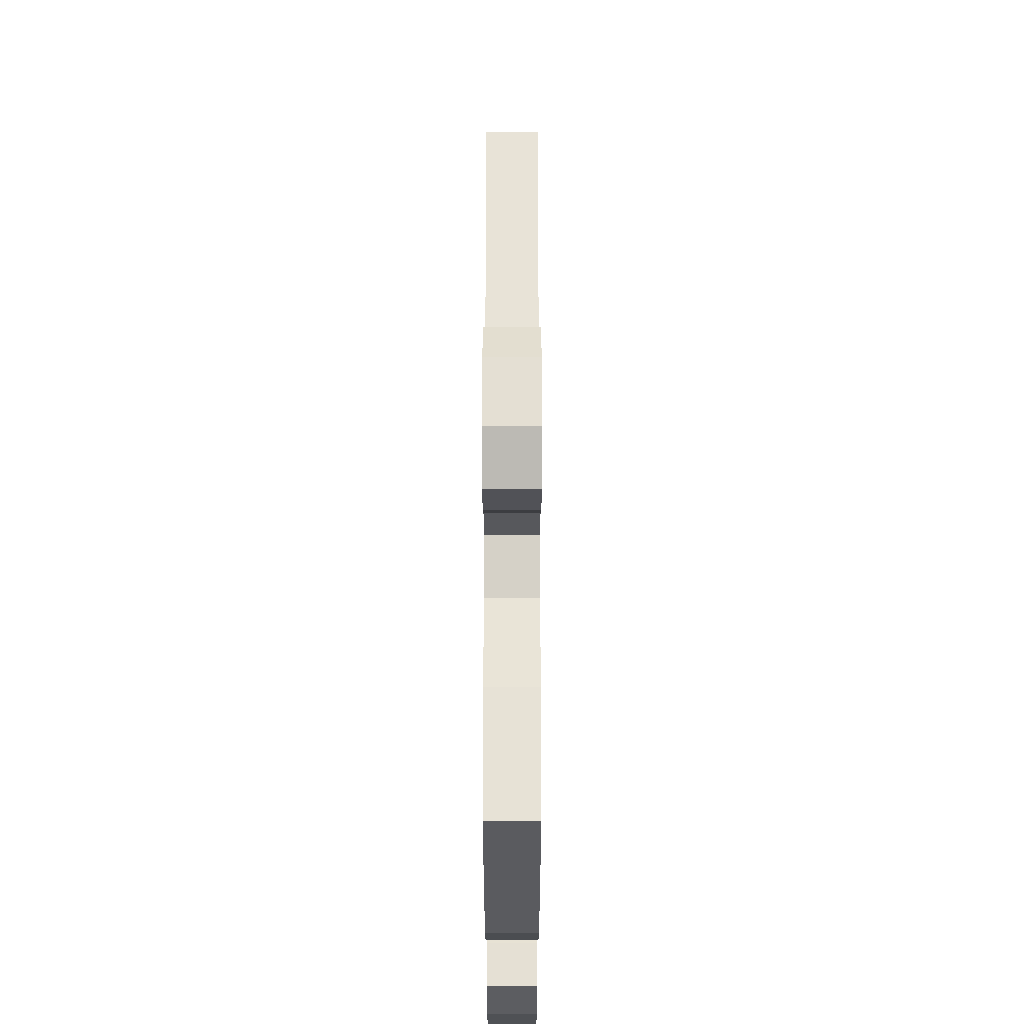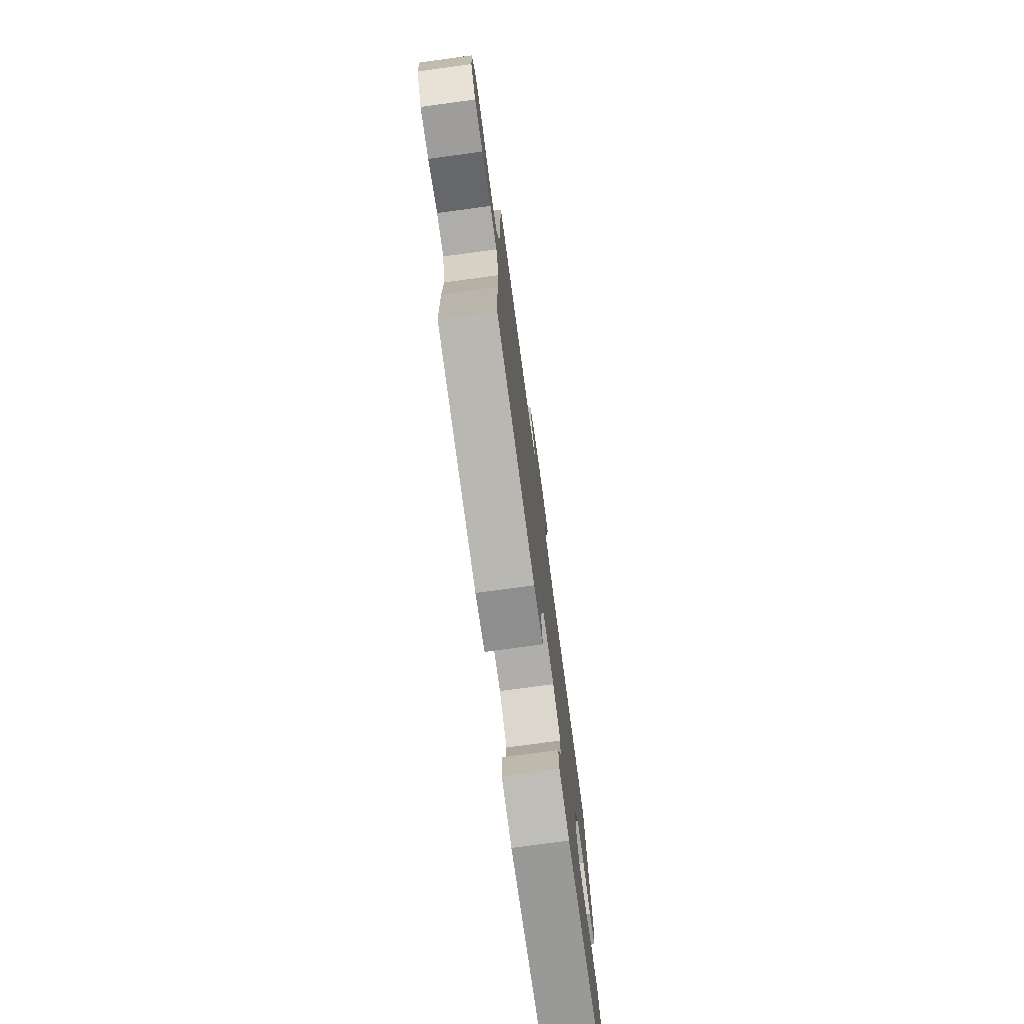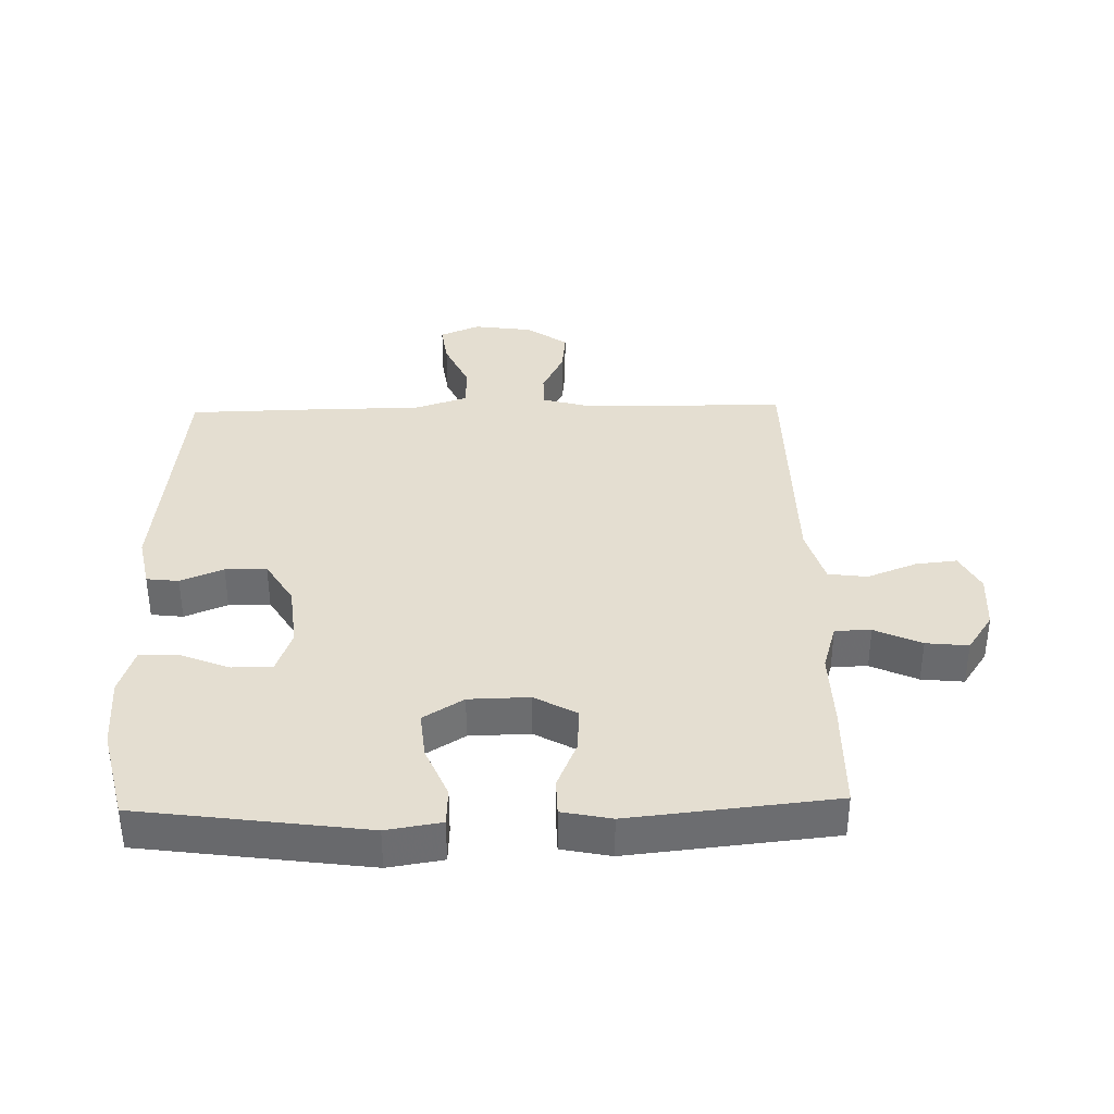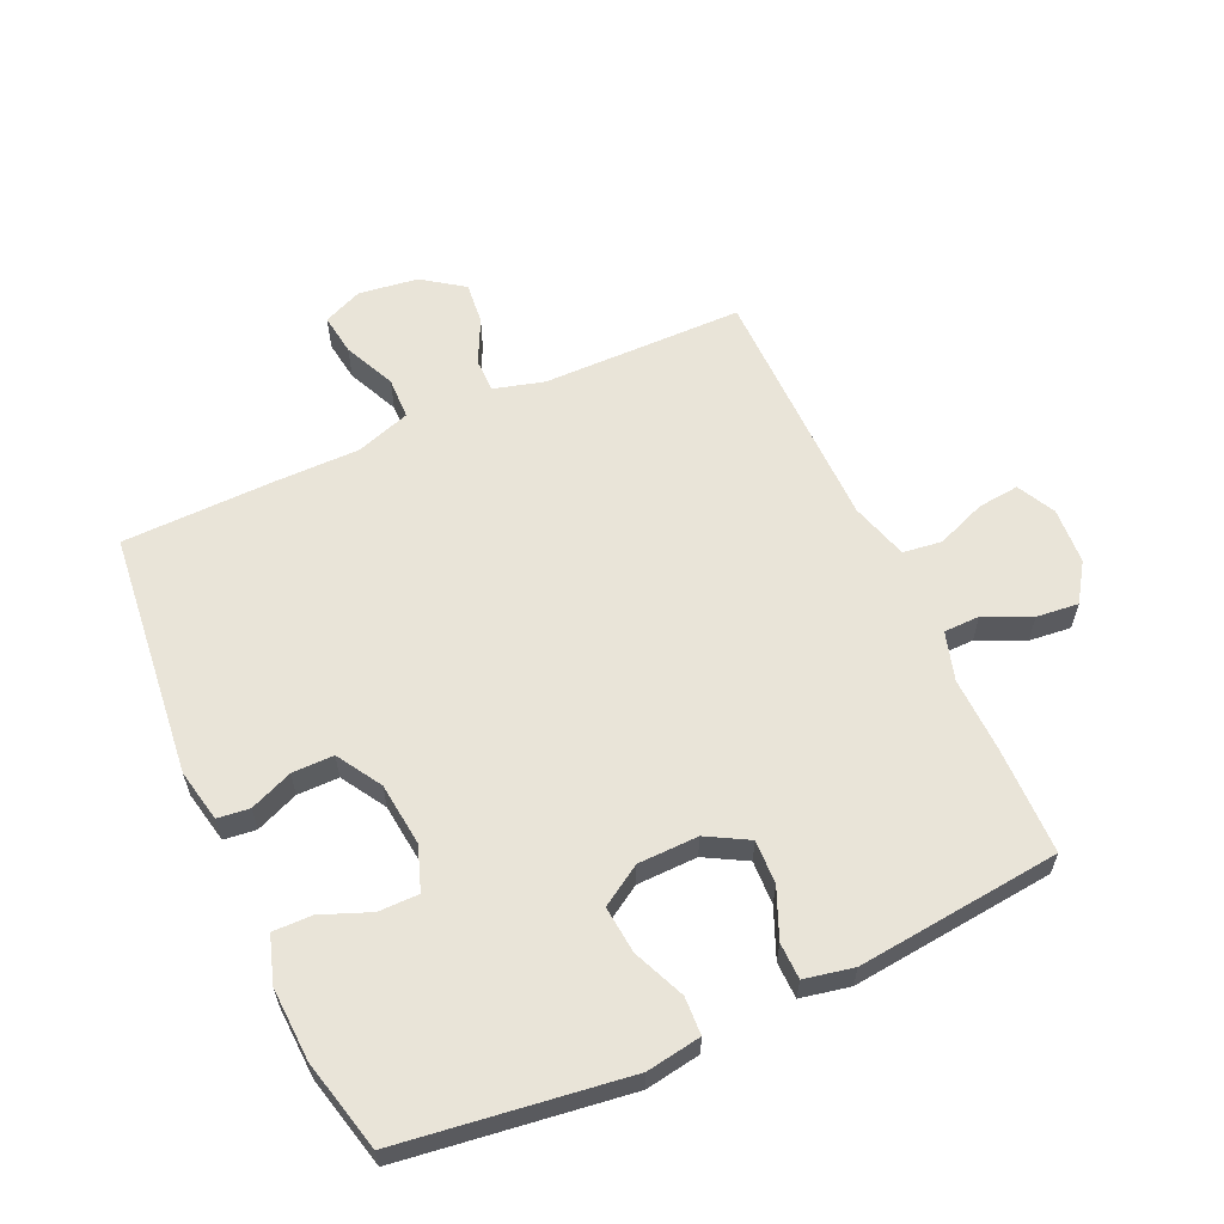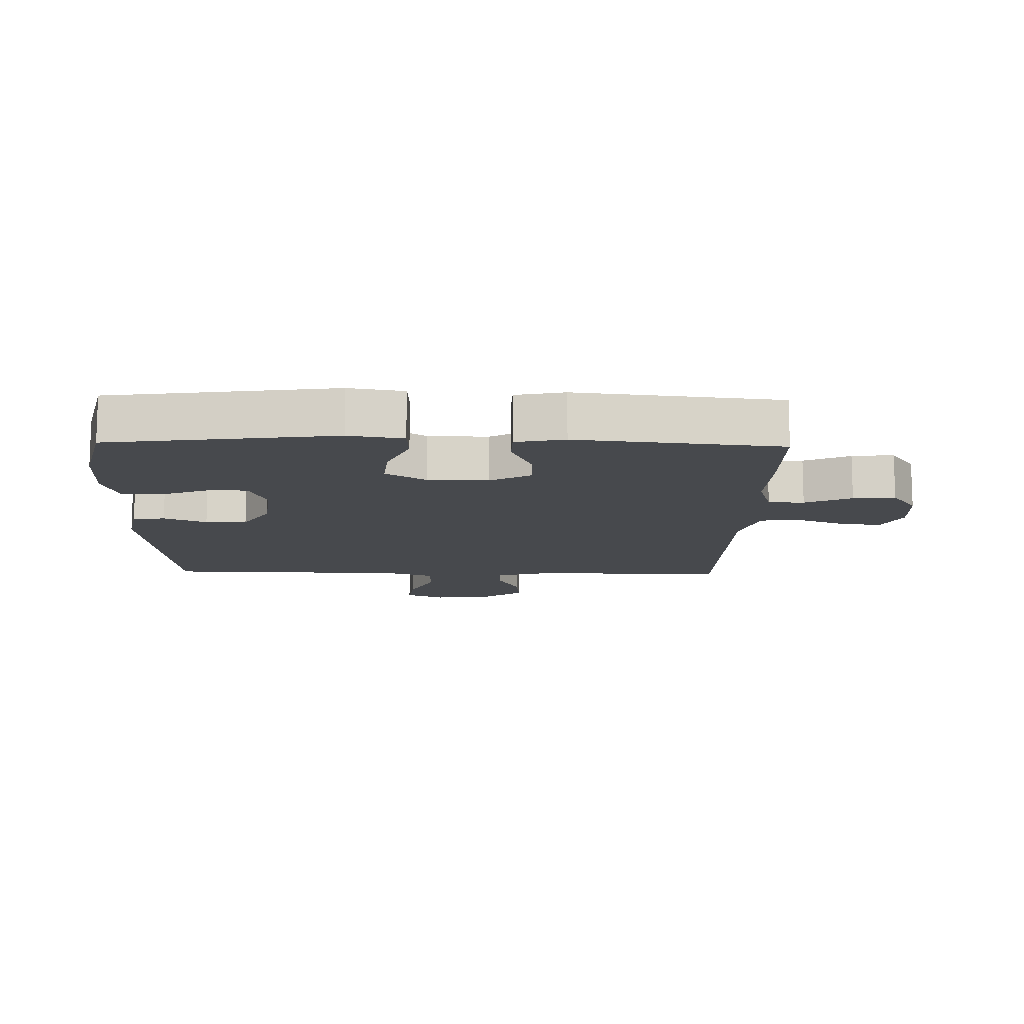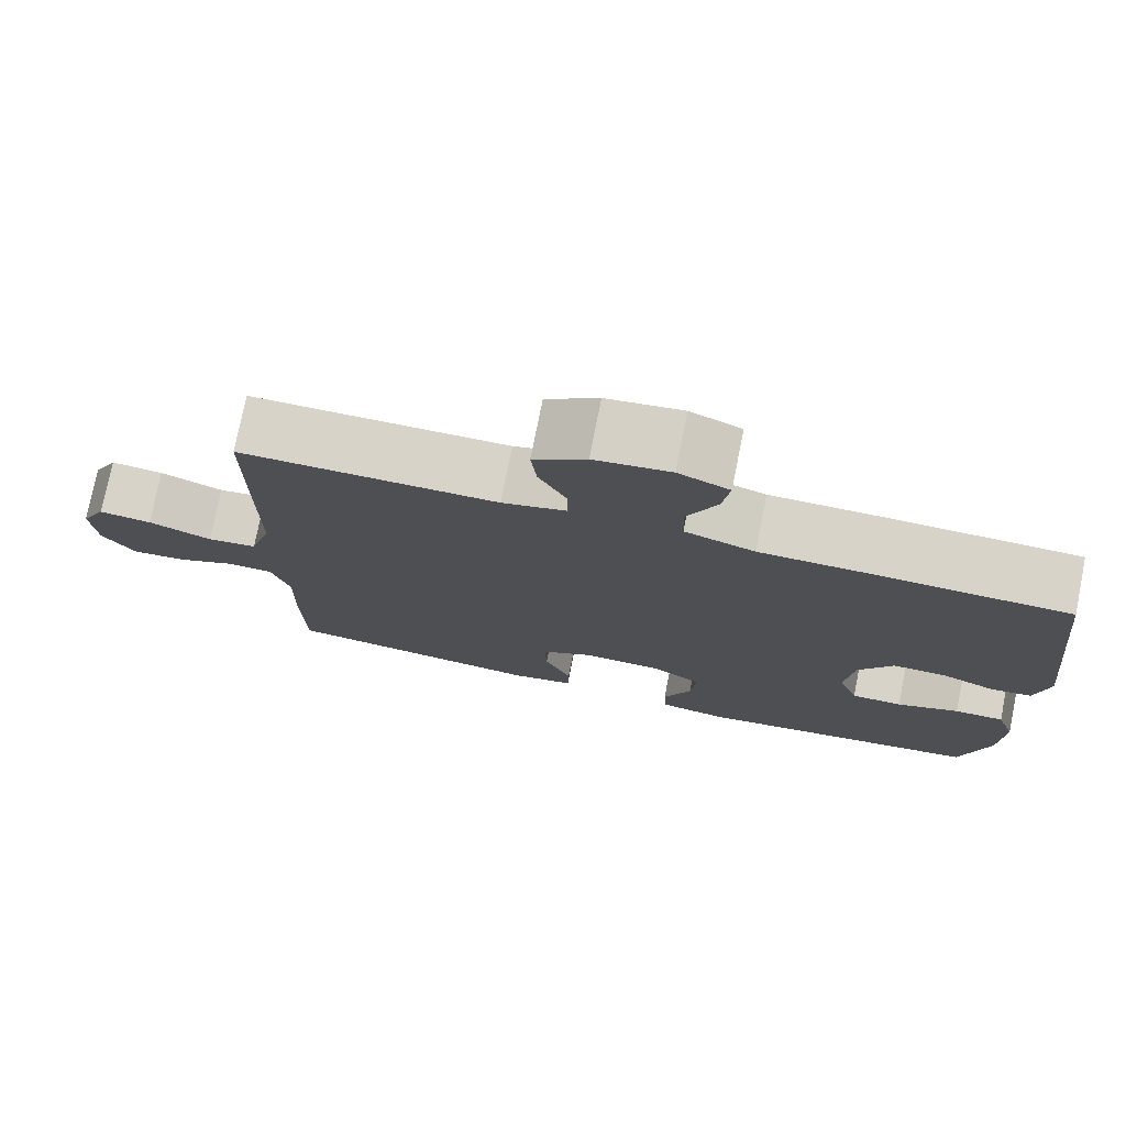
<metadata>
{"format":"obj","ext":"obj","renderer":"f3d","projection":"perspective","resolution":1024,"background":"white","views":[{"elev":-27.4,"azim":-90.0,"up":"+Z"},{"elev":-76.4,"azim":-82.3,"up":"+Z"},{"elev":36.4,"azim":178.6,"up":"+Y"},{"elev":60.2,"azim":155.5,"up":"+Y"},{"elev":-12.3,"azim":178.6,"up":"+Y"},{"elev":76.5,"azim":11.3,"up":"+Z"}]}
</metadata>
<code>
v 0.5 0.07 -0.5
v 0.141 0.07 -0.549
v 0.054 0.07 -0.535
v 0.051 0.07 -0.475
v 0.086 0.07 -0.392
v 0.093 0.07 -0.317
v 0.029 0.07 -0.277
v -0.067 0.07 -0.275
v -0.133 0.07 -0.312
v -0.13 0.07 -0.382
v -0.097 0.07 -0.46
v -0.098 0.07 -0.518
v -0.176 0.07 -0.534
v -0.5 0.07 -0.5
v -0.503 0.07 -0.329
v -0.5 0.07 -0.208
v -0.523 0.07 -0.131
v -0.58 0.07 -0.13
v -0.654 0.07 -0.164
v -0.721 0.07 -0.171
v -0.762 0.07 -0.11
v -0.768 0.07 -0.02
v -0.737 0.07 0.041
v -0.671 0.07 0.034
v -0.592 0.07 0.003
v -0.53 0.07 0.011
v -0.503 0.07 0.103
v -0.5 0.07 0.5
v -0.18 0.07 0.503
v -0.1 0.07 0.525
v -0.1 0.07 0.579
v -0.135 0.07 0.65
v -0.142 0.07 0.717
v -0.077 0.07 0.763
v 0.017 0.07 0.776
v 0.08 0.07 0.749
v 0.071 0.07 0.683
v 0.034 0.07 0.601
v 0.036 0.07 0.534
v 0.123 0.07 0.505
v 0.258 0.07 0.505
v 0.5 0.07 0.5
v 0.543 0.07 0.108
v 0.526 0.07 0.024
v 0.475 0.07 0.018
v 0.407 0.07 0.046
v 0.341 0.07 0.046
v 0.298 0.07 -0.025
v 0.287 0.07 -0.126
v 0.312 0.07 -0.196
v 0.376 0.07 -0.196
v 0.454 0.07 -0.165
v 0.516 0.07 -0.164
v 0.54 0.07 -0.238
v 0.535 0.07 -0.354
v 0.5 0 -0.5
v 0.141 0 -0.549
v 0.054 0 -0.535
v 0.051 0 -0.475
v 0.086 0 -0.392
v 0.093 0 -0.317
v 0.029 0 -0.277
v -0.067 0 -0.275
v -0.133 0 -0.312
v -0.13 0 -0.382
v -0.097 0 -0.46
v -0.098 0 -0.518
v -0.176 0 -0.534
v -0.5 0 -0.5
v -0.503 0 -0.329
v -0.5 0 -0.208
v -0.523 0 -0.131
v -0.58 0 -0.13
v -0.654 0 -0.164
v -0.721 0 -0.171
v -0.762 0 -0.11
v -0.768 0 -0.02
v -0.737 0 0.041
v -0.671 0 0.034
v -0.592 0 0.003
v -0.53 0 0.011
v -0.503 0 0.103
v -0.5 0 0.5
v -0.18 0 0.503
v -0.1 0 0.525
v -0.1 0 0.579
v -0.135 0 0.65
v -0.142 0 0.717
v -0.077 0 0.763
v 0.017 0 0.776
v 0.08 0 0.749
v 0.071 0 0.683
v 0.034 0 0.601
v 0.036 0 0.534
v 0.123 0 0.505
v 0.258 0 0.505
v 0.5 0 0.5
v 0.543 0 0.108
v 0.526 0 0.024
v 0.475 0 0.018
v 0.407 0 0.046
v 0.341 0 0.046
v 0.298 0 -0.025
v 0.287 0 -0.126
v 0.312 0 -0.196
v 0.376 0 -0.196
v 0.454 0 -0.165
v 0.516 0 -0.164
v 0.54 0 -0.238
v 0.535 0 -0.354
f 3 4 5
f 2 3 5
f 1 2 5
f 55 1 5
f 54 55 5
f 53 54 5
f 52 53 5
f 51 52 5
f 50 51 5 6
f 49 50 6 7
f 48 49 7 8
f 47 48 8 9
f 44 45 46
f 43 44 46
f 42 43 46
f 41 42 46
f 40 41 46
f 39 40 46 47
f 36 37 38
f 35 36 38
f 34 35 38
f 33 34 38
f 32 33 38
f 31 32 38
f 30 31 38 39
f 39 47 9
f 30 39 9
f 29 30 9
f 23 24 25
f 22 23 25
f 21 22 25
f 20 21 25
f 19 20 25
f 18 19 25
f 17 18 25 26
f 16 17 26 27
f 14 15 16
f 13 14 16
f 12 13 16
f 11 12 16
f 10 11 16
f 27 28 29
f 16 27 29
f 10 16 29
f 9 10 29
f 60 59 58
f 60 58 57
f 60 57 56
f 60 56 110
f 60 110 109
f 60 109 108
f 60 108 107
f 60 107 106
f 61 60 106 105
f 62 61 105 104
f 63 62 104 103
f 64 63 103 102
f 101 100 99
f 101 99 98
f 101 98 97
f 101 97 96
f 101 96 95
f 102 101 95 94
f 93 92 91
f 93 91 90
f 93 90 89
f 93 89 88
f 93 88 87
f 93 87 86
f 94 93 86 85
f 64 102 94
f 64 94 85
f 64 85 84
f 80 79 78
f 80 78 77
f 80 77 76
f 80 76 75
f 80 75 74
f 80 74 73
f 81 80 73 72
f 82 81 72 71
f 71 70 69
f 71 69 68
f 71 68 67
f 71 67 66
f 71 66 65
f 84 83 82
f 84 82 71
f 84 71 65
f 84 65 64
f 1 56 57 2
f 2 57 58 3
f 3 58 59 4
f 4 59 60 5
f 5 60 61 6
f 6 61 62 7
f 7 62 63 8
f 8 63 64 9
f 9 64 65 10
f 10 65 66 11
f 11 66 67 12
f 12 67 68 13
f 13 68 69 14
f 14 69 70 15
f 15 70 71 16
f 16 71 72 17
f 17 72 73 18
f 18 73 74 19
f 19 74 75 20
f 20 75 76 21
f 21 76 77 22
f 22 77 78 23
f 23 78 79 24
f 24 79 80 25
f 25 80 81 26
f 26 81 82 27
f 27 82 83 28
f 28 83 84 29
f 29 84 85 30
f 30 85 86 31
f 31 86 87 32
f 32 87 88 33
f 33 88 89 34
f 34 89 90 35
f 35 90 91 36
f 36 91 92 37
f 37 92 93 38
f 38 93 94 39
f 39 94 95 40
f 40 95 96 41
f 41 96 97 42
f 42 97 98 43
f 43 98 99 44
f 44 99 100 45
f 45 100 101 46
f 46 101 102 47
f 47 102 103 48
f 48 103 104 49
f 49 104 105 50
f 50 105 106 51
f 51 106 107 52
f 52 107 108 53
f 53 108 109 54
f 54 109 110 55
f 55 110 56 1

</code>
